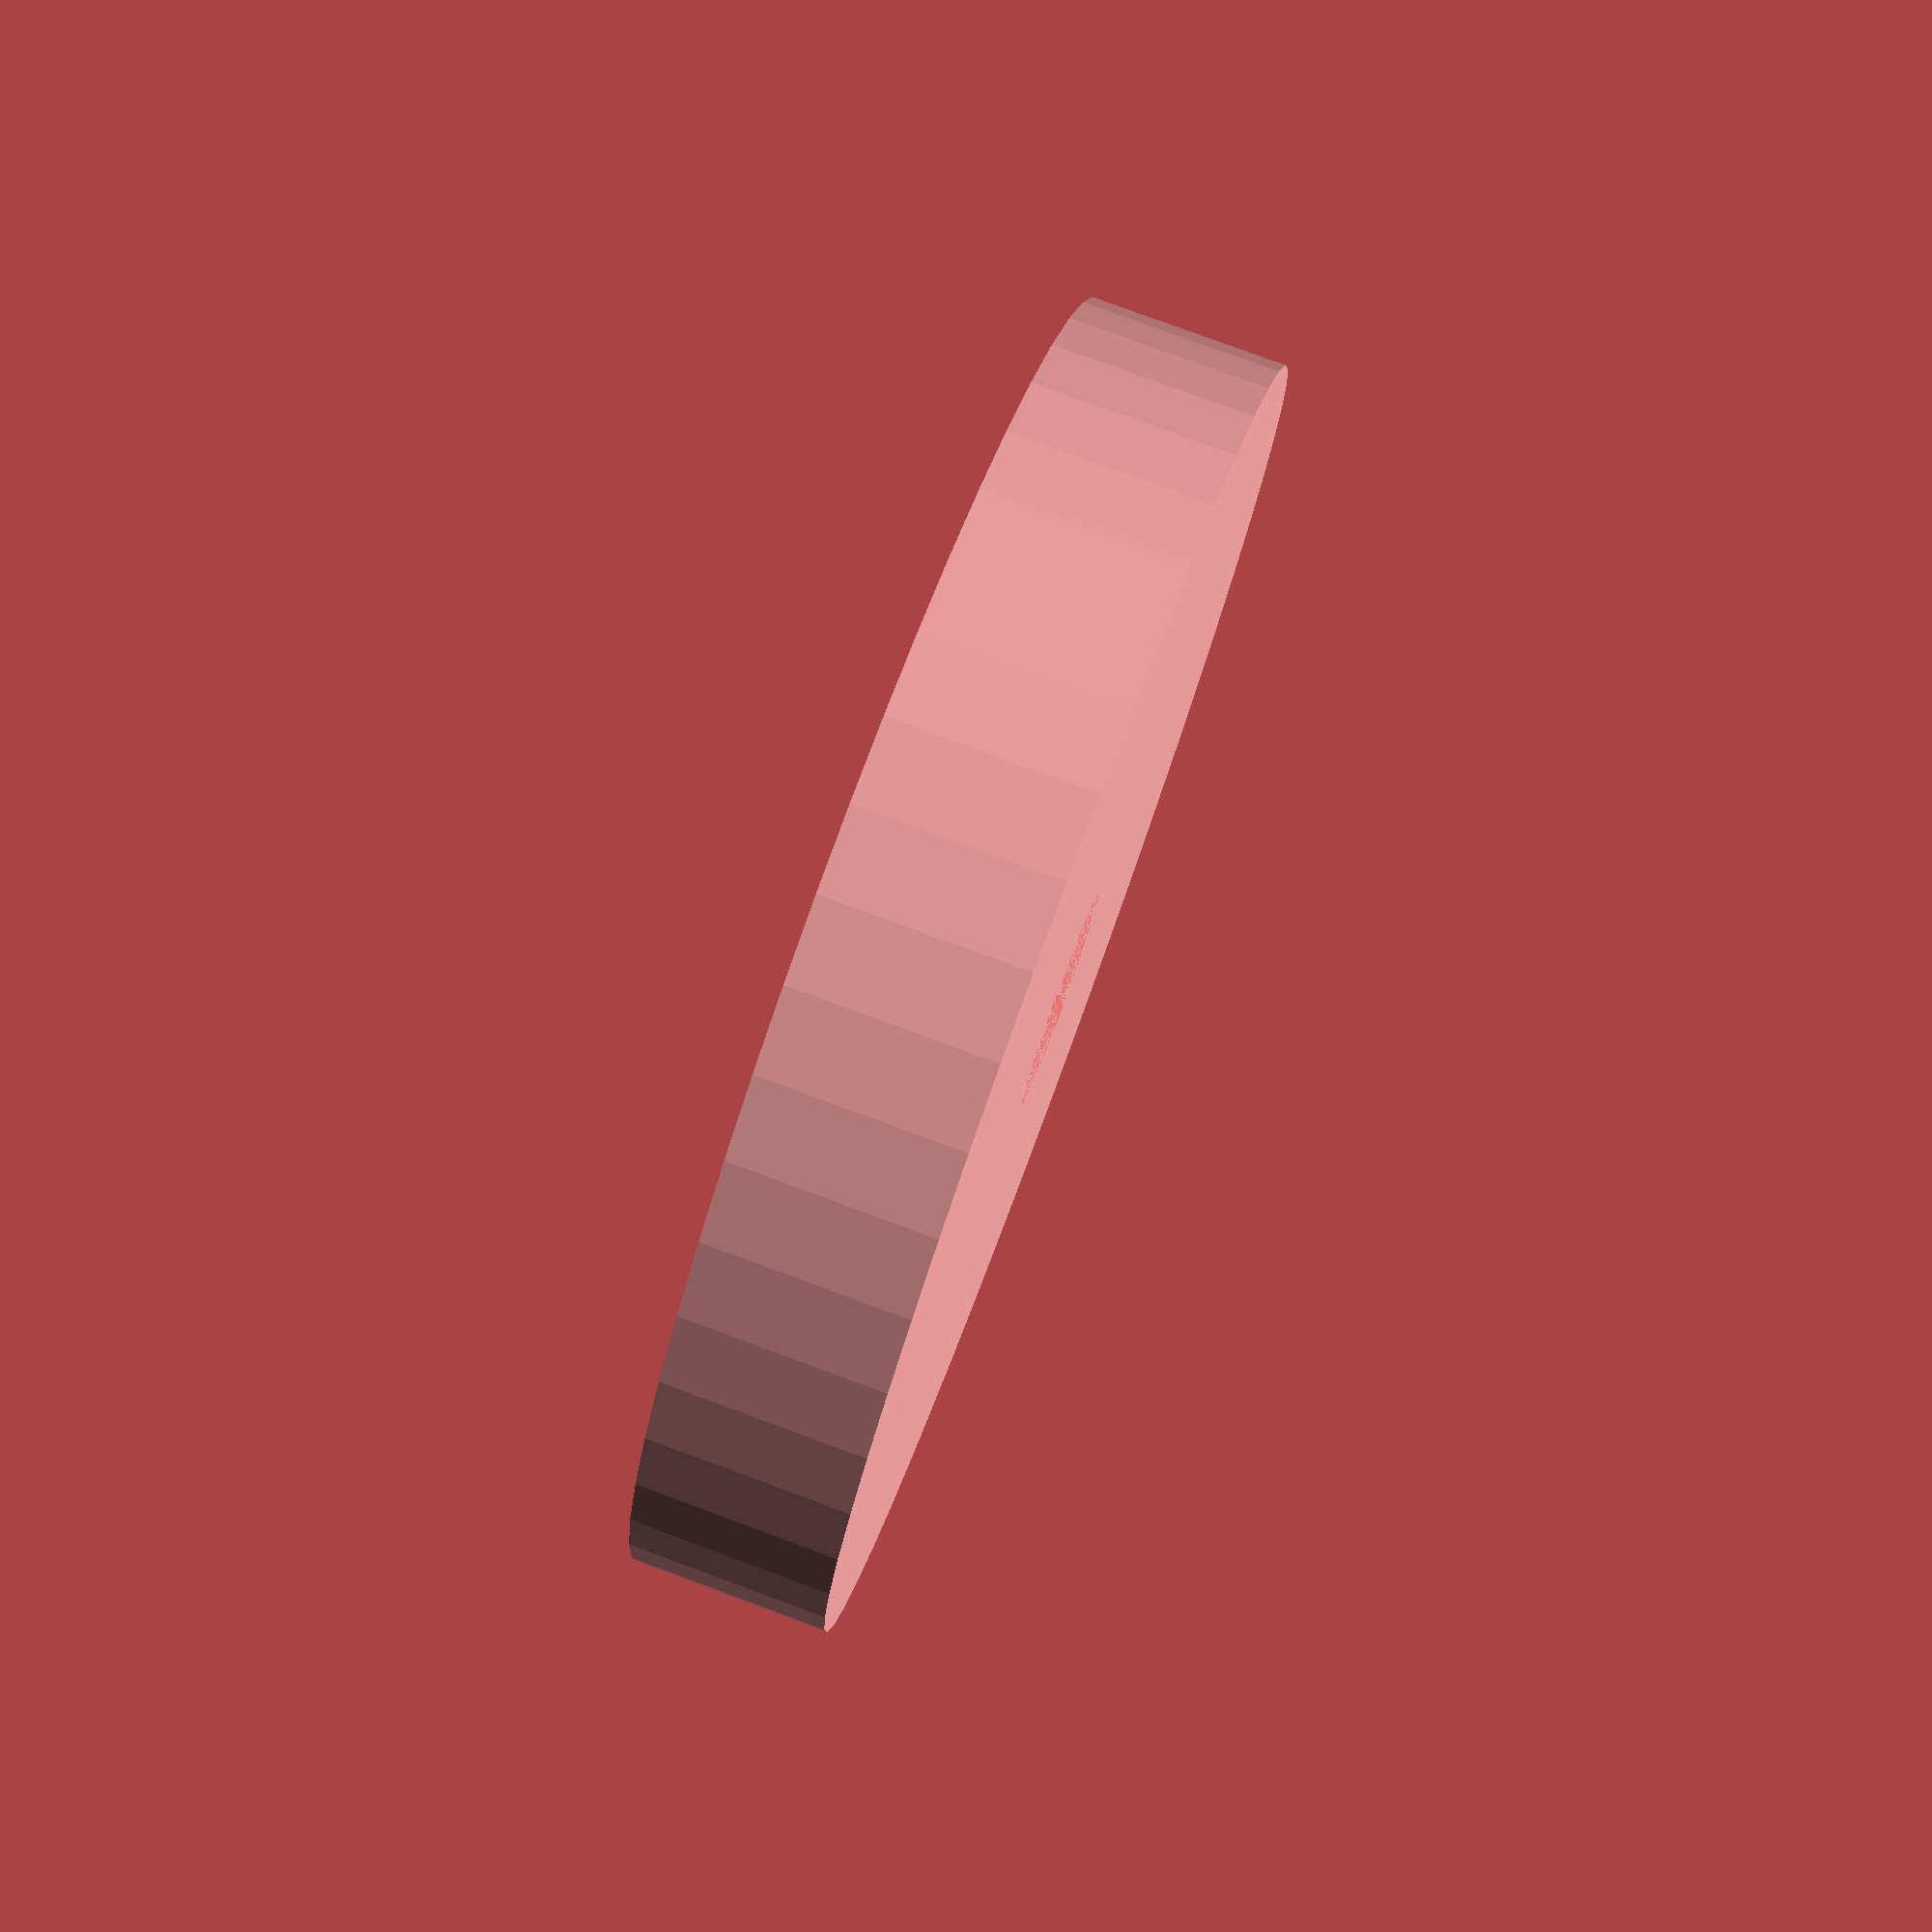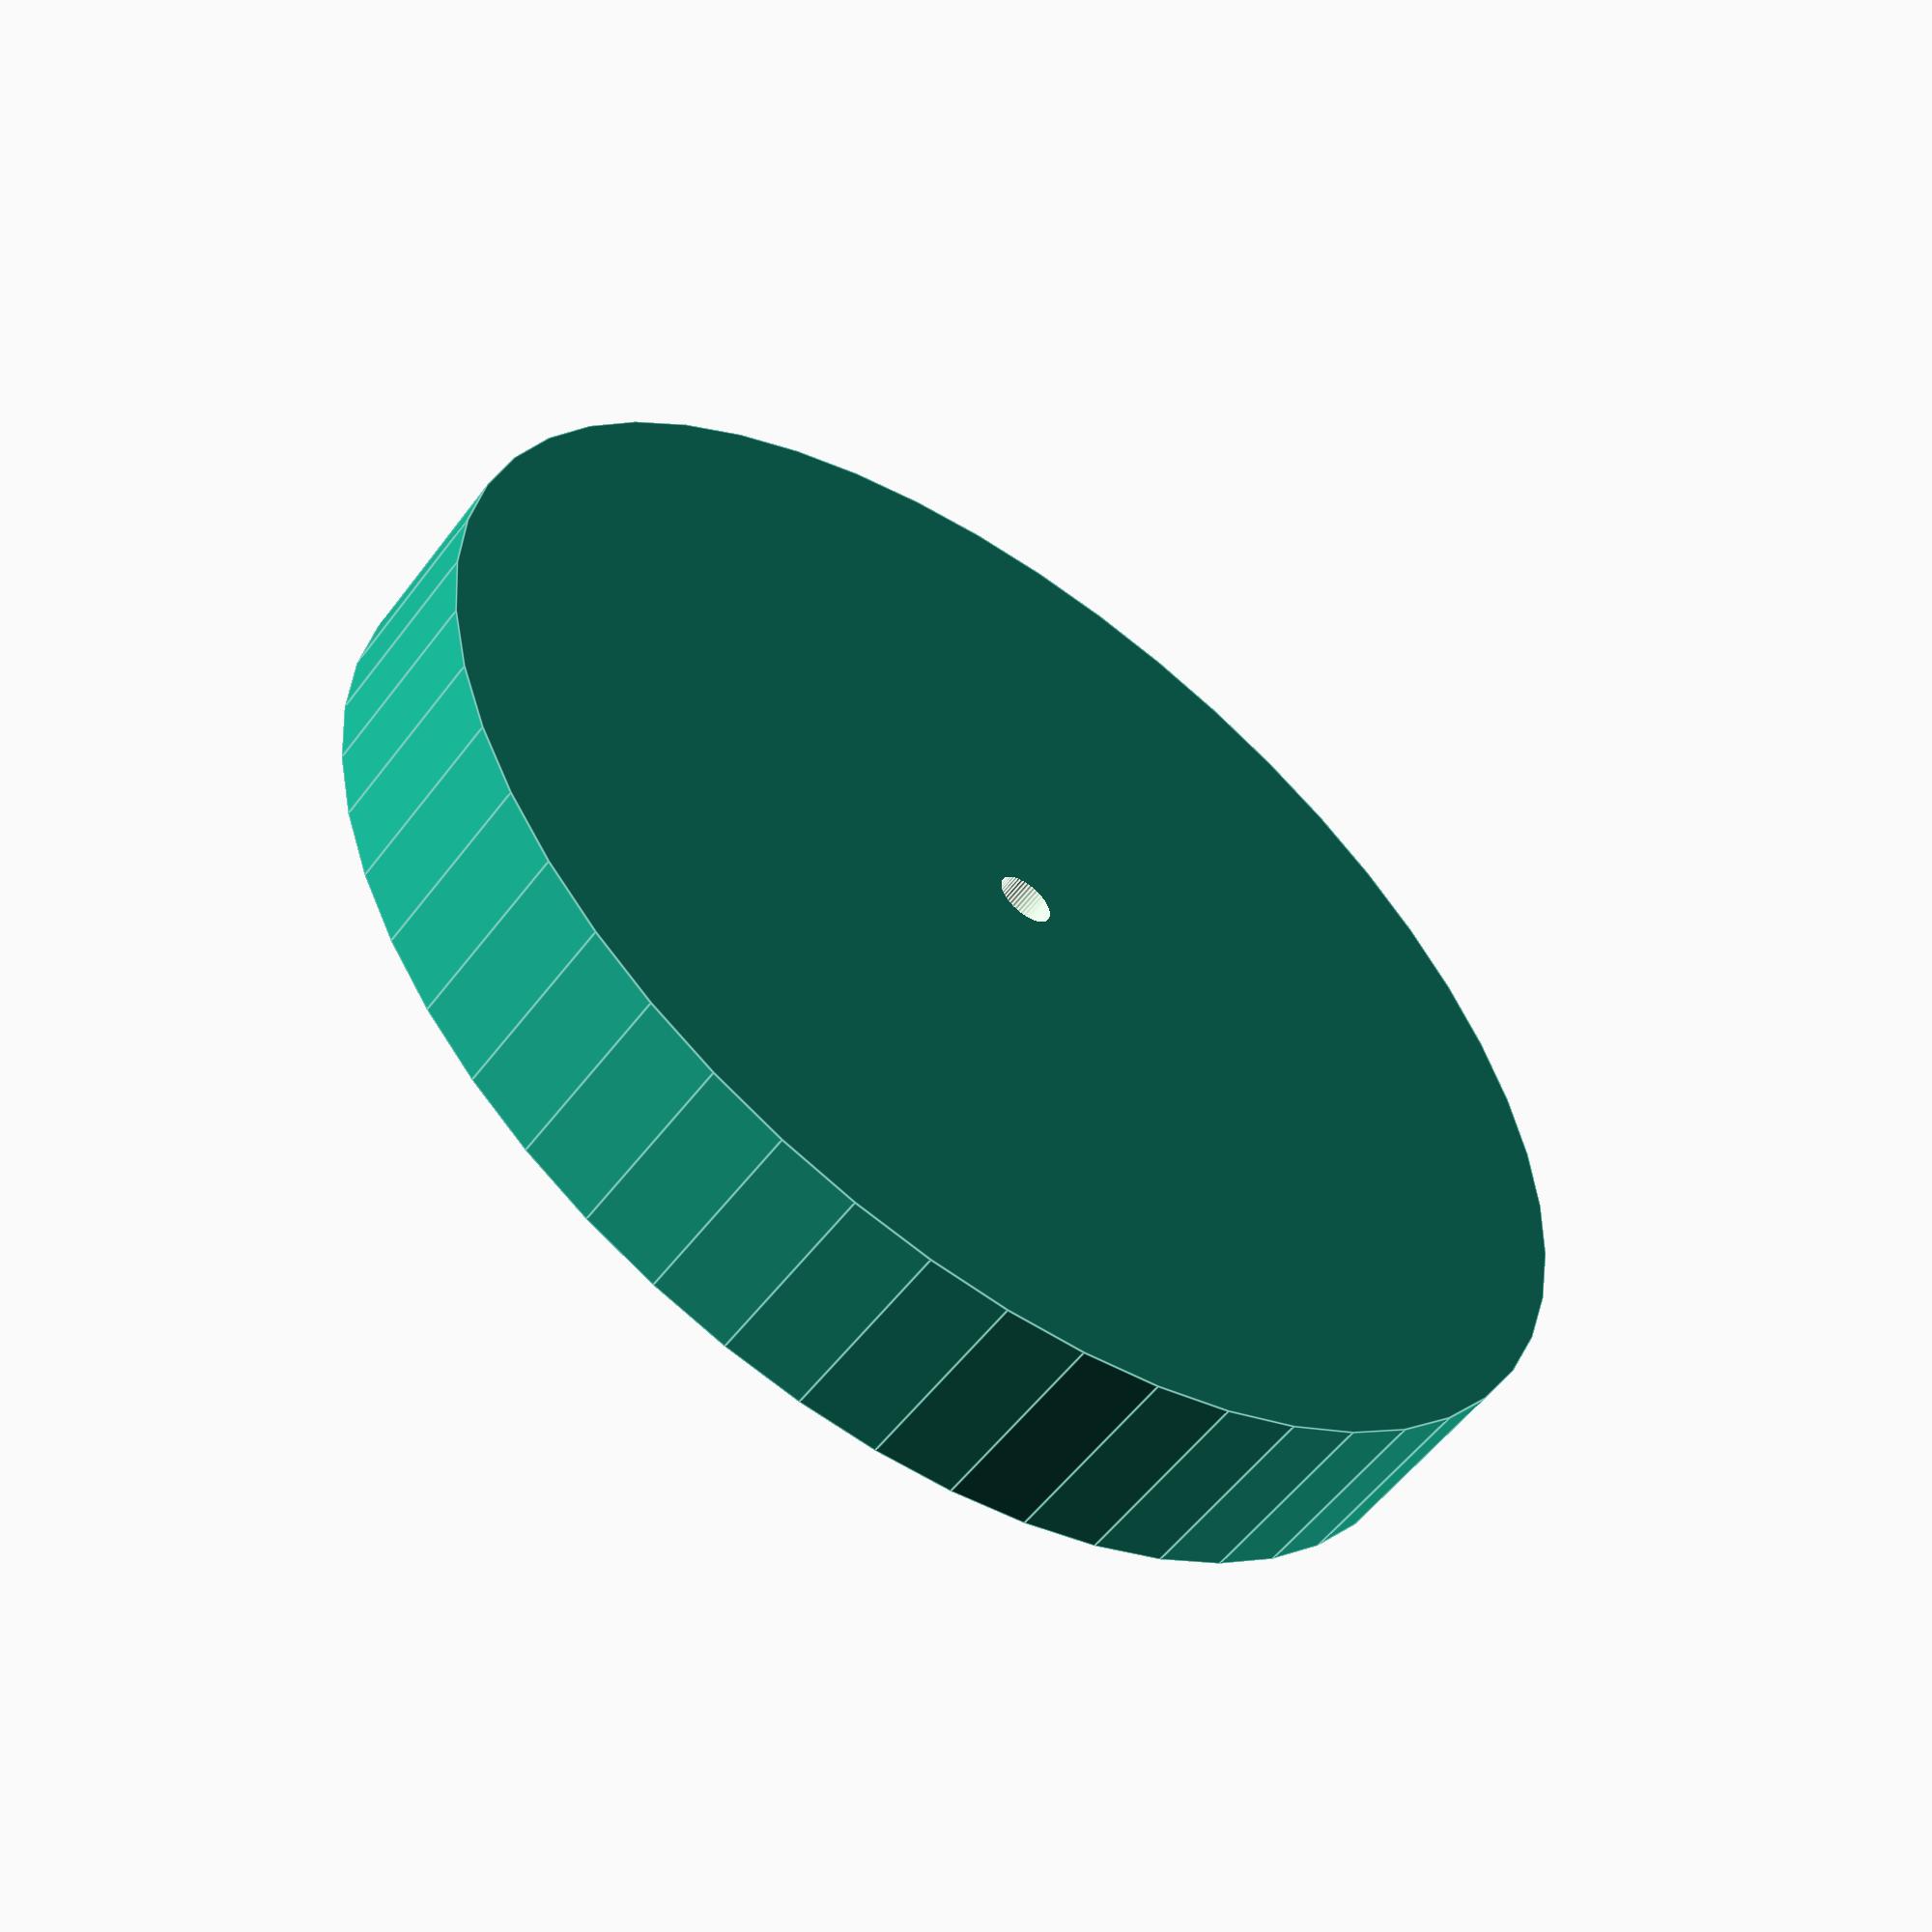
<openscad>
$fn = 50;


difference() {
	union() {
		translate(v = [0, 0, -6.0000000000]) {
			cylinder(h = 9, r = 30.0000000000);
		}
	}
	union() {
		translate(v = [0, 0, 0]) {
			rotate(a = [0, 0, 0]) {
				difference() {
					union() {
						translate(v = [0, 0, -9.0000000000]) {
							cylinder(h = 9, r = 1.0000000000);
						}
						translate(v = [0, 0, -0.8500000000]) {
							cylinder(h = 0.8500000000, r1 = 1.3500000000, r2 = 3.0000000000);
						}
						translate(v = [0, 0, -9.0000000000]) {
							cylinder(h = 9, r = 1.3500000000);
						}
						translate(v = [0, 0, -9.0000000000]) {
							cylinder(h = 9, r = 1.0000000000);
						}
					}
					union();
				}
			}
		}
		#cylinder(h = 3, r = 5.0000000000);
	}
}
</openscad>
<views>
elev=100.8 azim=95.5 roll=249.7 proj=p view=wireframe
elev=235.1 azim=174.0 roll=36.2 proj=p view=edges
</views>
